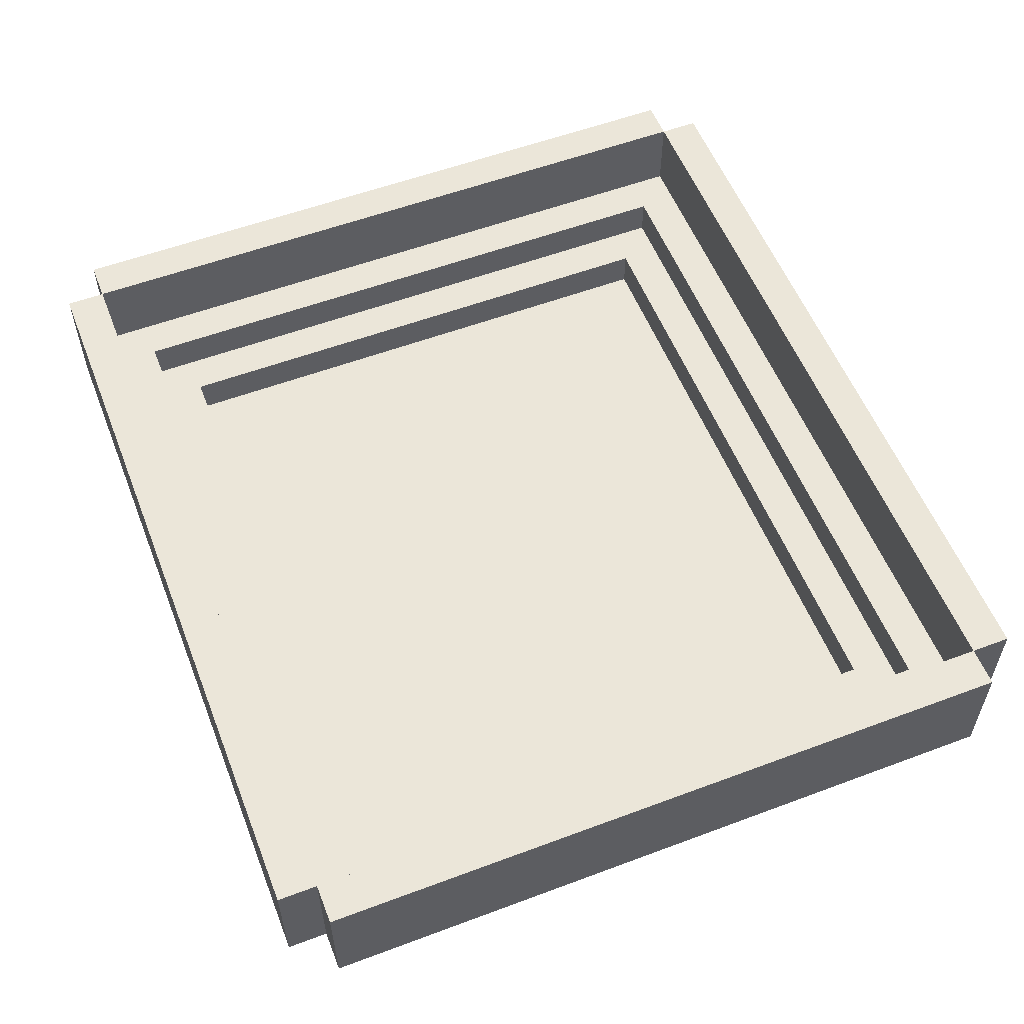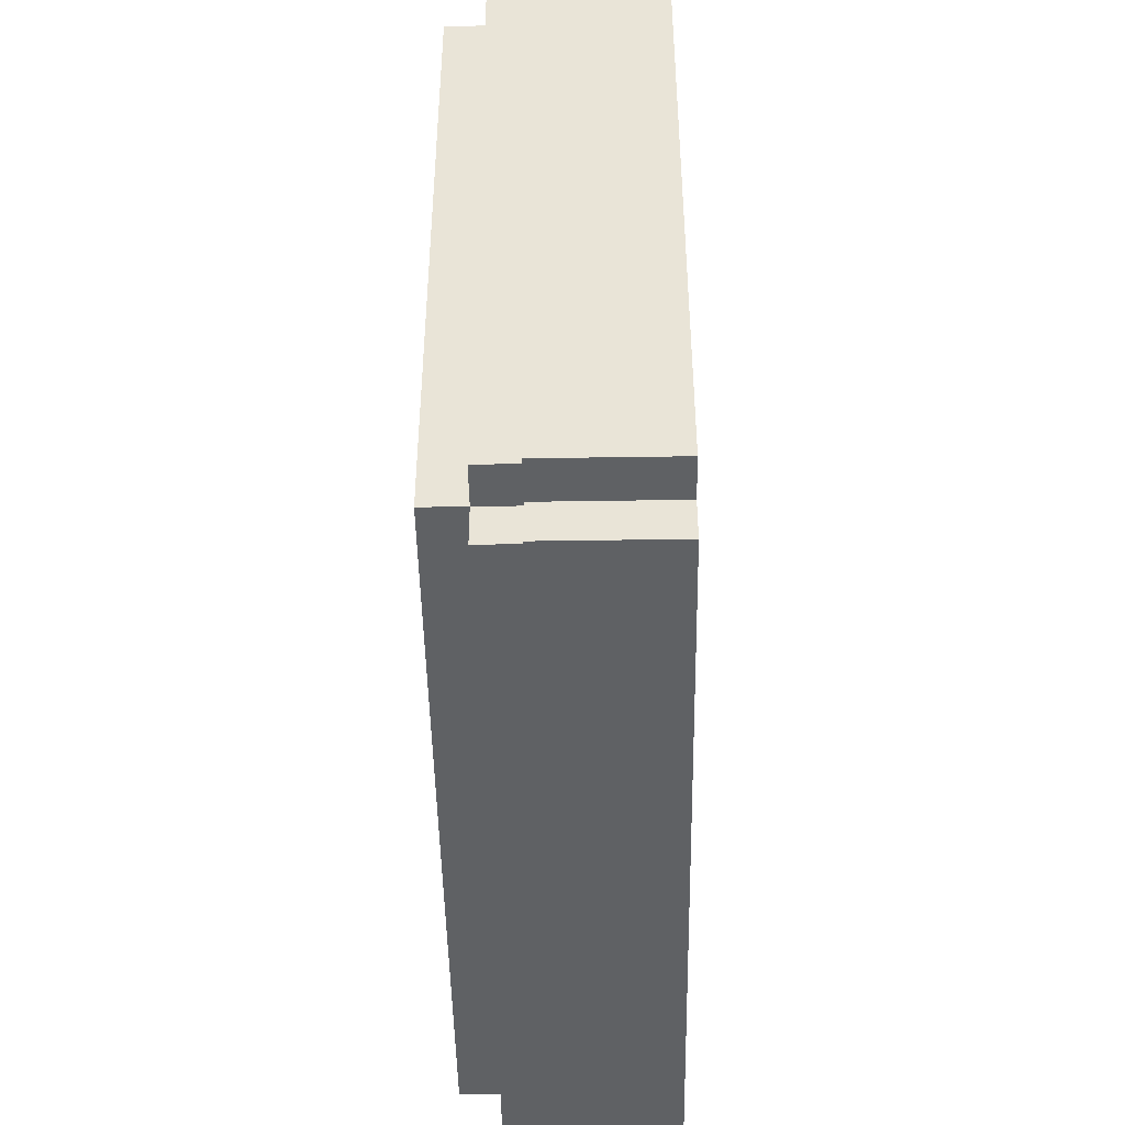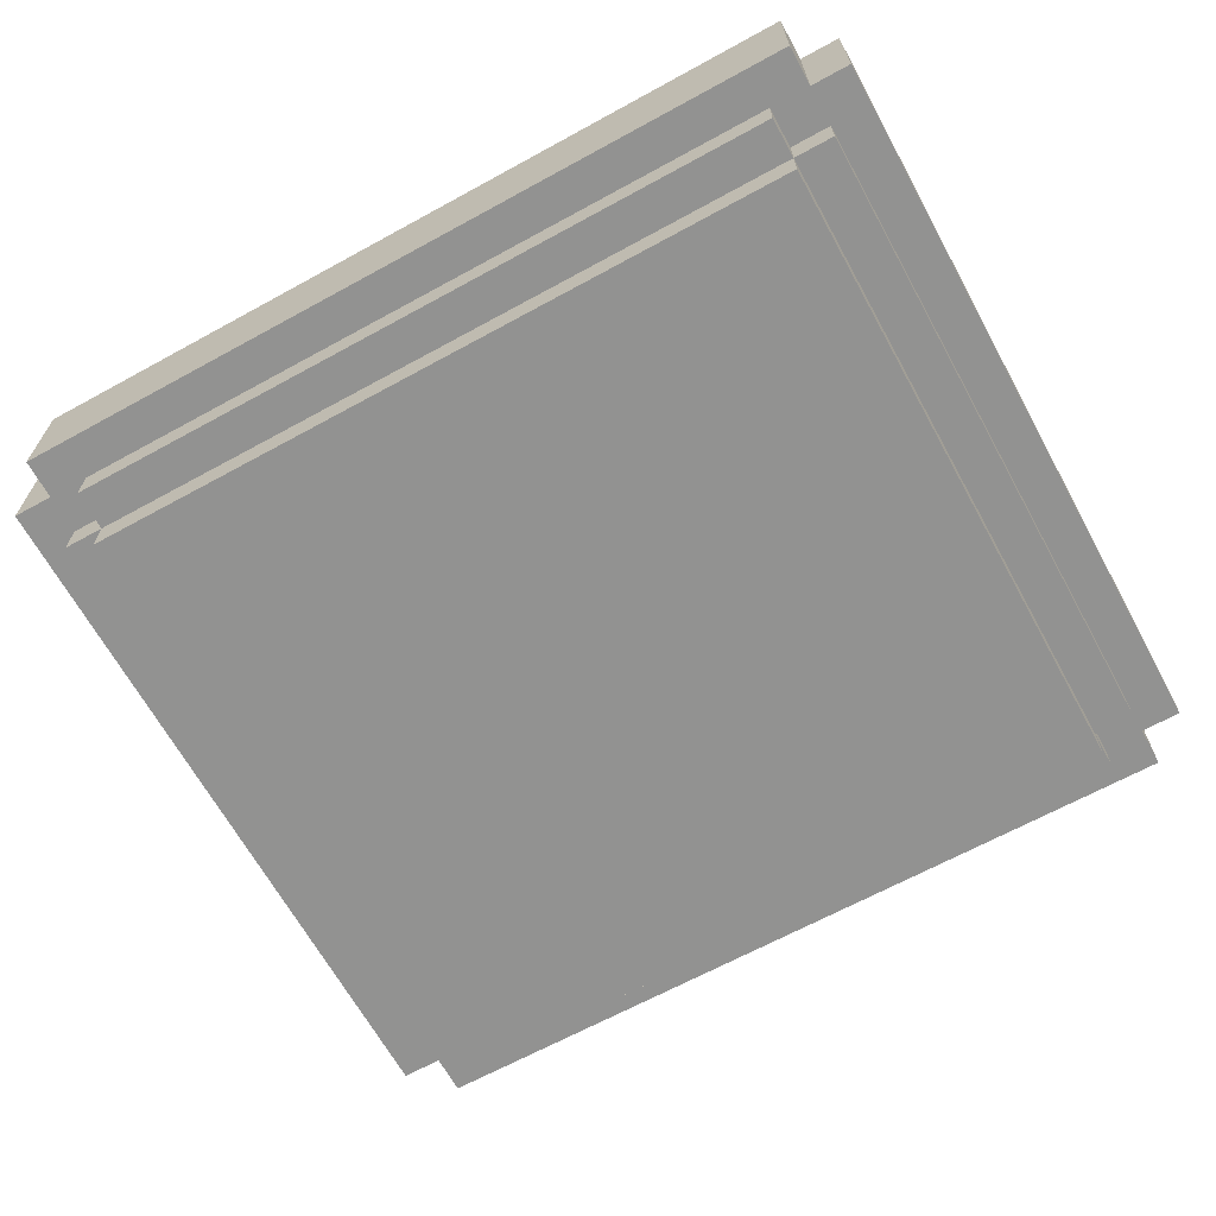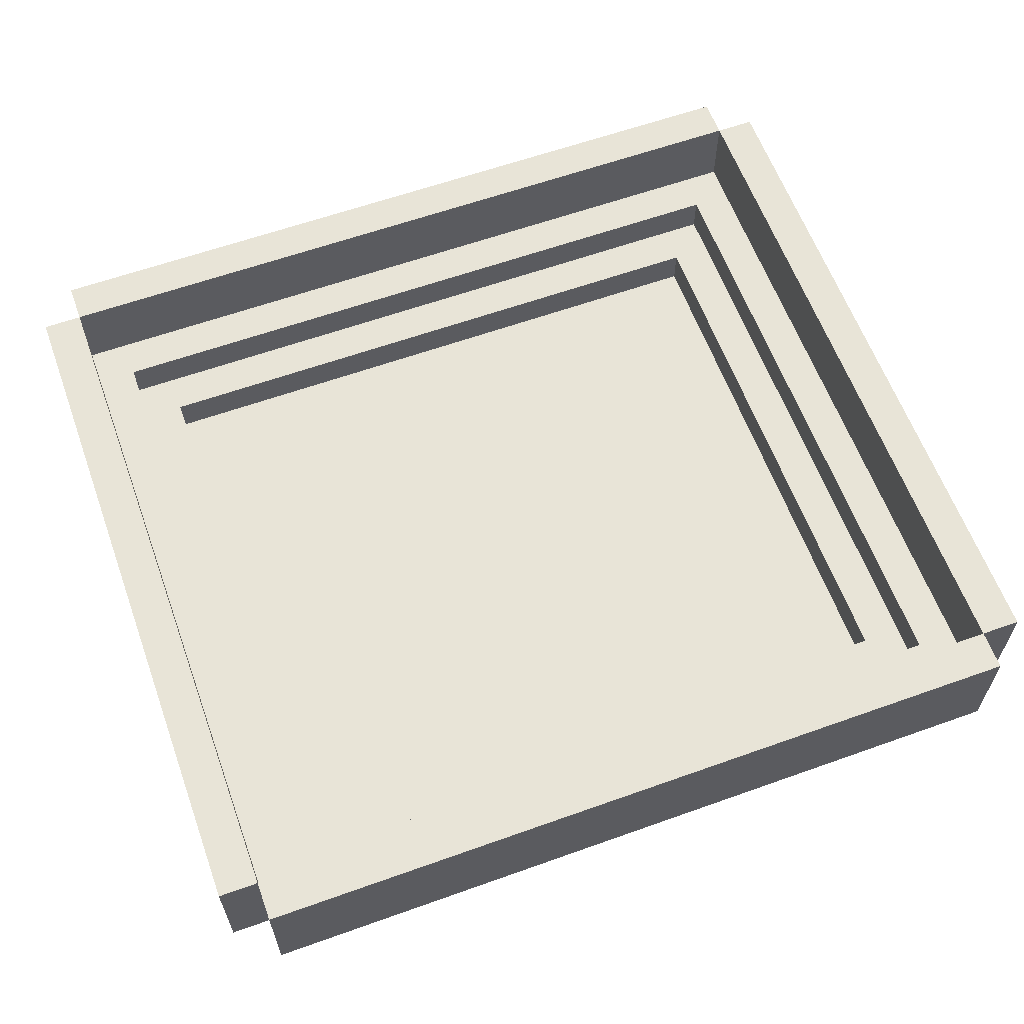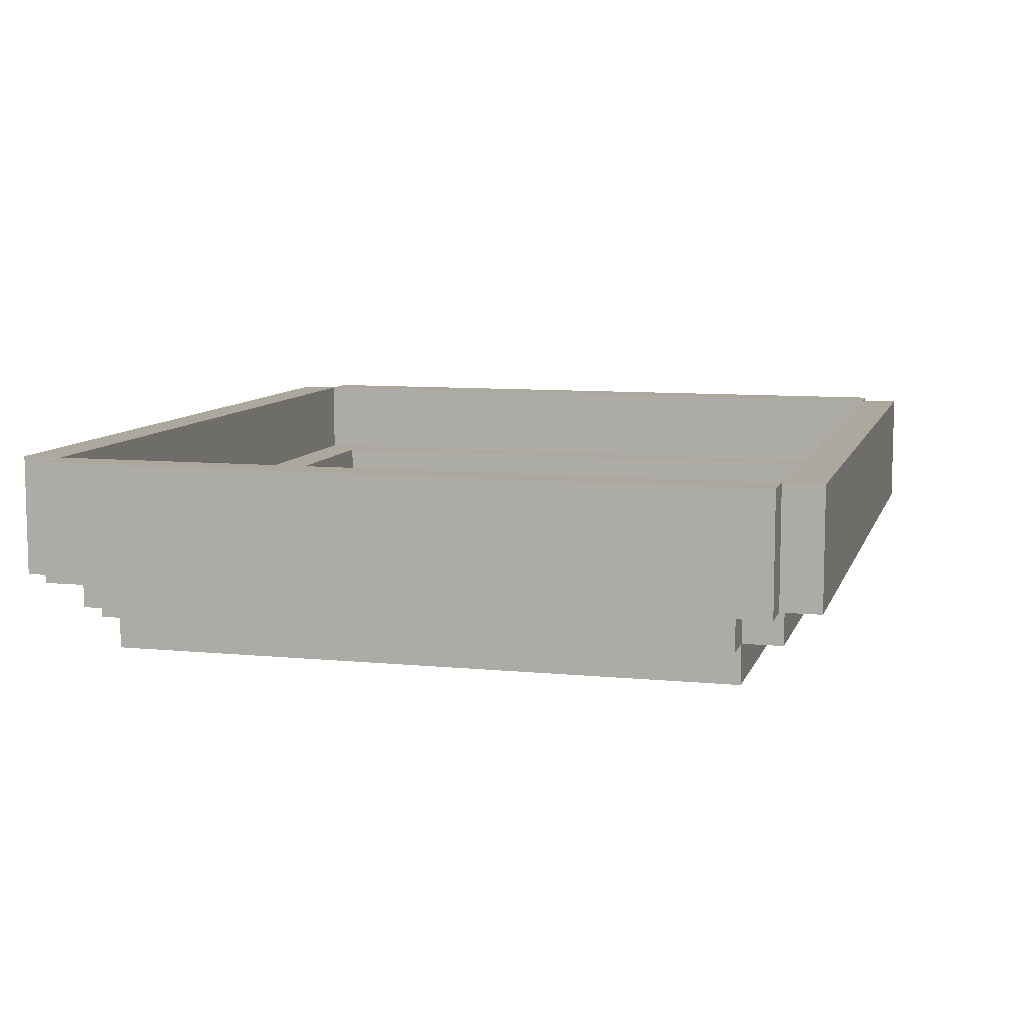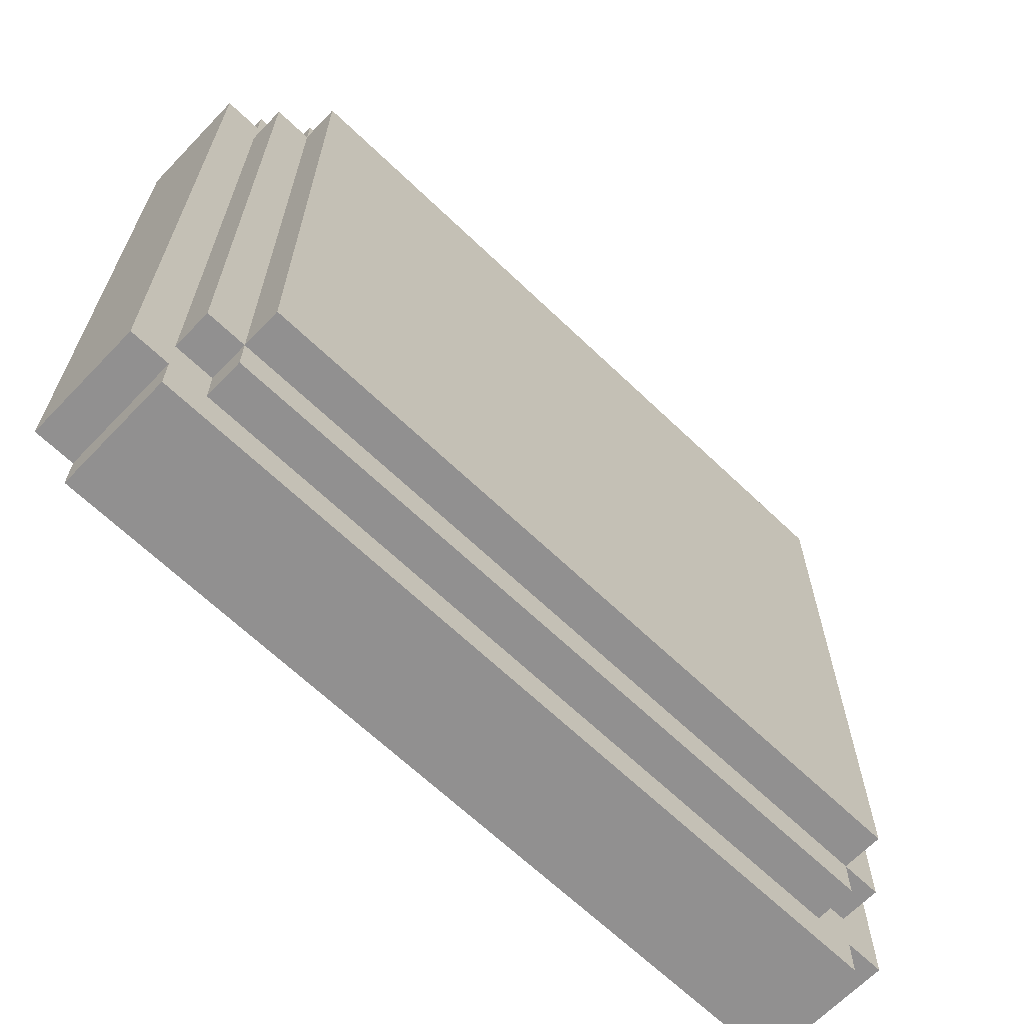
<metadata>
{"format":"obj","ext":"obj","renderer":"f3d","projection":"perspective","resolution":1024,"background":"white","views":[{"elev":56.2,"azim":68.6,"up":"+Y"},{"elev":-46.5,"azim":91.0,"up":"+Z"},{"elev":-66.2,"azim":28.8,"up":"+Y"},{"elev":61.3,"azim":-20.0,"up":"+Y"},{"elev":8.7,"azim":104.9,"up":"+Y"},{"elev":-65.8,"azim":-43.9,"up":"+Z"}]}
</metadata>
<code>
o
v -1.1 0.2 0.9
v -1.1 0.2 -0.9
v -1.1 0.5 0.9
v -1.1 0.5 -0.9
v -1 0.1 0.8
v -1 0.1 -0.8
v -1 0.2 1
v -1 0.2 0.9
v -1 0.2 0.8
v -1 0.2 -0.8
v -1 0.2 -0.9
v -1 0.2 -1
v -1 0.5 1
v -1 0.5 0.9
v -1 0.5 -0.9
v -1 0.5 -1
v -0.9 0 0.8
v -0.9 0 -0.8
v -0.9 0.1 0.9
v -0.9 0.1 0.8
v -0.9 0.1 -0.8
v -0.9 0.1 -0.9
v -0.9 0.2 0.9
v -0.9 0.2 0.8
v -0.9 0.2 -0.8
v -0.9 0.2 -0.9
v 0.8 0.1 0.7
v 0.8 0.1 -0.7
v 0.8 0.2 0.7
v 0.8 0.2 -0.7
v 0.9 0.2 0.8
v 0.9 0.2 -0.8
v 0.9 0.3 0.8
v 0.9 0.3 -0.8
v 1 0.3 0.9
v 1 0.3 -0.9
v 1 0.5 0.9
v 1 0.5 -0.9
v -1 0.3 0.9
v -1 0.3 -0.9
v -1 0.5 0.9
v -1 0.5 -0.9
v -0.9 0.2 0.8
v -0.9 0.2 -0.8
v -0.9 0.3 0.8
v -0.9 0.3 -0.8
v -0.8 0.1 0.7
v -0.8 0.1 -0.7
v -0.8 0.2 0.7
v -0.8 0.2 -0.7
v 0.9 0 0.8
v 0.9 0 -0.8
v 0.9 0.1 0.9
v 0.9 0.1 0.8
v 0.9 0.1 -0.8
v 0.9 0.1 -0.9
v 0.9 0.2 0.9
v 0.9 0.2 0.8
v 0.9 0.2 -0.8
v 0.9 0.2 -0.9
v 1 0.1 0.8
v 1 0.1 -0.8
v 1 0.2 1
v 1 0.2 0.9
v 1 0.2 0.8
v 1 0.2 -0.8
v 1 0.2 -0.9
v 1 0.2 -1
v 1 0.5 1
v 1 0.5 0.9
v 1 0.5 -0.9
v 1 0.5 -1
v 1.1 0.2 0.9
v 1.1 0.2 -0.9
v 1.1 0.5 0.9
v 1.1 0.5 -0.9
v -1 0.2 1
v -1 0.5 1
v 1 0.2 1
v 1 0.5 1
v -1.1 0.2 0.9
v -1.1 0.5 0.9
v -1 0.2 0.9
v -1 0.5 0.9
v -0.9 0.1 0.9
v -0.9 0.2 0.9
v 0.9 0.1 0.9
v 0.9 0.2 0.9
v 1 0.2 0.9
v 1 0.5 0.9
v 1.1 0.2 0.9
v 1.1 0.5 0.9
v -1 0.1 0.8
v -1 0.2 0.8
v -0.9 0 0.8
v -0.9 0.1 0.8
v -0.9 0.2 0.8
v 0.9 0 0.8
v 0.9 0.1 0.8
v 0.9 0.2 0.8
v 1 0.1 0.8
v 1 0.2 0.8
v -0.8 0.1 -0.7
v -0.8 0.2 -0.7
v 0.8 0.1 -0.7
v 0.8 0.2 -0.7
v -0.9 0.2 -0.8
v -0.9 0.3 -0.8
v 0.9 0.2 -0.8
v 0.9 0.3 -0.8
v -1 0.3 -0.9
v -1 0.5 -0.9
v 1 0.3 -0.9
v 1 0.5 -0.9
v -1 0.3 0.9
v -1 0.5 0.9
v 1 0.3 0.9
v 1 0.5 0.9
v -0.9 0.2 0.8
v -0.9 0.3 0.8
v 0.9 0.2 0.8
v 0.9 0.3 0.8
v -0.8 0.1 0.7
v -0.8 0.2 0.7
v 0.8 0.1 0.7
v 0.8 0.2 0.7
v -1 0.1 -0.8
v -1 0.2 -0.8
v -0.9 0 -0.8
v -0.9 0.1 -0.8
v -0.9 0.2 -0.8
v 0.9 0 -0.8
v 0.9 0.1 -0.8
v 0.9 0.2 -0.8
v 1 0.1 -0.8
v 1 0.2 -0.8
v -1.1 0.2 -0.9
v -1.1 0.5 -0.9
v -1 0.2 -0.9
v -1 0.5 -0.9
v -0.9 0.1 -0.9
v -0.9 0.2 -0.9
v 0.9 0.1 -0.9
v 0.9 0.2 -0.9
v 1 0.2 -0.9
v 1 0.5 -0.9
v 1.1 0.2 -0.9
v 1.1 0.5 -0.9
v -1 0.2 -1
v -1 0.5 -1
v 1 0.2 -1
v 1 0.5 -1
v -0.9 0 0.8
v 0.9 0 0.8
v -0.9 0 -0.8
v 0.9 0 -0.8
v -0.9 0.1 0.9
v 0.9 0.1 0.9
v -1 0.1 0.8
v -0.9 0.1 0.8
v 0.9 0.1 0.8
v 1 0.1 0.8
v -1 0.1 -0.8
v -0.9 0.1 -0.8
v 0.9 0.1 -0.8
v 1 0.1 -0.8
v -0.9 0.1 -0.9
v 0.9 0.1 -0.9
v -1 0.2 1
v 1 0.2 1
v -1.1 0.2 0.9
v -1 0.2 0.9
v -0.9 0.2 0.9
v 0.9 0.2 0.9
v 1 0.2 0.9
v 1.1 0.2 0.9
v -1 0.2 0.8
v -0.9 0.2 0.8
v 0.9 0.2 0.8
v 1 0.2 0.8
v -1 0.2 -0.8
v -0.9 0.2 -0.8
v 0.9 0.2 -0.8
v 1 0.2 -0.8
v -1.1 0.2 -0.9
v -1 0.2 -0.9
v -0.9 0.2 -0.9
v 0.9 0.2 -0.9
v 1 0.2 -0.9
v 1.1 0.2 -0.9
v -1 0.2 -1
v 1 0.2 -1
v -0.8 0.1 0.7
v 0.8 0.1 0.7
v -0.8 0.1 -0.7
v 0.8 0.1 -0.7
v -0.9 0.2 0.8
v 0.9 0.2 0.8
v -0.8 0.2 0.7
v 0.8 0.2 0.7
v -0.8 0.2 -0.7
v 0.8 0.2 -0.7
v -0.9 0.2 -0.8
v 0.9 0.2 -0.8
v -1 0.3 0.9
v 1 0.3 0.9
v -0.9 0.3 0.8
v 0.9 0.3 0.8
v -0.9 0.3 -0.8
v 0.9 0.3 -0.8
v -1 0.3 -0.9
v 1 0.3 -0.9
v -1 0.5 1
v 1 0.5 1
v -1.1 0.5 0.9
v -1 0.5 0.9
v 1 0.5 0.9
v 1.1 0.5 0.9
v -1.1 0.5 -0.9
v -1 0.5 -0.9
v 1 0.5 -0.9
v 1.1 0.5 -0.9
v -1 0.5 -1
v 1 0.5 -1
f 3 2 1
f 4 2 3
f 9 6 5
f 10 6 9
f 13 8 7
f 14 8 13
f 15 12 11
f 16 12 15
f 20 18 17
f 21 18 20
f 23 20 19
f 24 20 23
f 25 22 21
f 26 22 25
f 29 28 27
f 30 28 29
f 33 32 31
f 34 32 33
f 37 36 35
f 38 36 37
f 39 40 41
f 41 40 42
f 43 44 45
f 45 44 46
f 47 48 49
f 49 48 50
f 51 52 54
f 54 52 55
f 53 54 57
f 57 54 58
f 55 56 59
f 59 56 60
f 61 62 65
f 65 62 66
f 63 64 69
f 69 64 70
f 67 68 71
f 71 68 72
f 73 74 75
f 75 74 76
f 79 78 77
f 80 78 79
f 83 82 81
f 84 82 83
f 87 86 85
f 88 86 87
f 91 90 89
f 92 90 91
f 96 94 93
f 97 94 96
f 98 96 95
f 99 96 98
f 101 100 99
f 102 100 101
f 105 104 103
f 106 104 105
f 109 108 107
f 110 108 109
f 113 112 111
f 114 112 113
f 115 116 117
f 117 116 118
f 119 120 121
f 121 120 122
f 123 124 125
f 125 124 126
f 127 128 130
f 130 128 131
f 129 130 132
f 132 130 133
f 133 134 135
f 135 134 136
f 137 138 139
f 139 138 140
f 141 142 143
f 143 142 144
f 145 146 147
f 147 146 148
f 149 150 151
f 151 150 152
f 155 154 153
f 156 154 155
f 160 158 157
f 161 158 160
f 163 160 159
f 164 160 163
f 165 162 161
f 166 162 165
f 167 165 164
f 168 165 167
f 172 170 169
f 173 170 172
f 174 170 173
f 175 170 174
f 177 172 171
f 177 173 172
f 178 173 177
f 179 176 175
f 179 175 174
f 180 176 179
f 181 177 171
f 184 176 180
f 185 182 181
f 185 181 171
f 186 182 185
f 187 182 186
f 188 184 183
f 189 176 184
f 189 184 188
f 190 176 189
f 191 187 186
f 191 188 187
f 191 189 188
f 192 189 191
f 193 194 195
f 195 194 196
f 197 198 199
f 199 198 200
f 197 199 201
f 200 198 202
f 197 201 203
f 201 202 203
f 202 198 204
f 203 202 204
f 205 206 207
f 207 206 208
f 205 207 209
f 208 206 210
f 205 209 211
f 209 210 211
f 210 206 212
f 211 210 212
f 213 214 216
f 216 214 217
f 215 216 219
f 219 216 220
f 217 218 221
f 221 218 222
f 220 221 223
f 223 221 224

</code>
